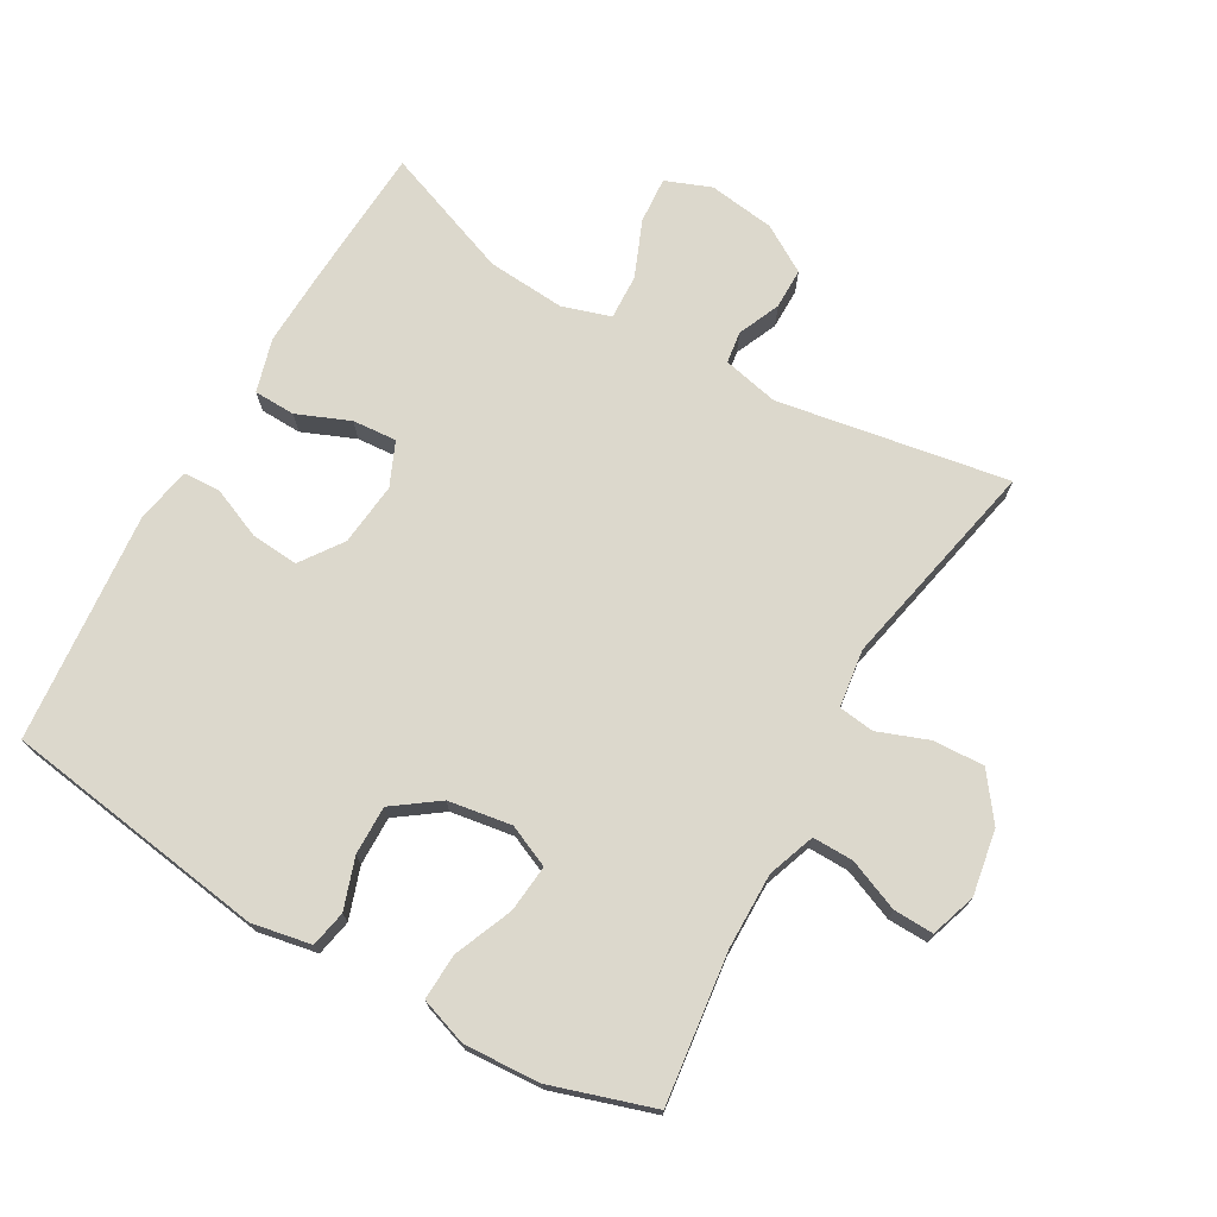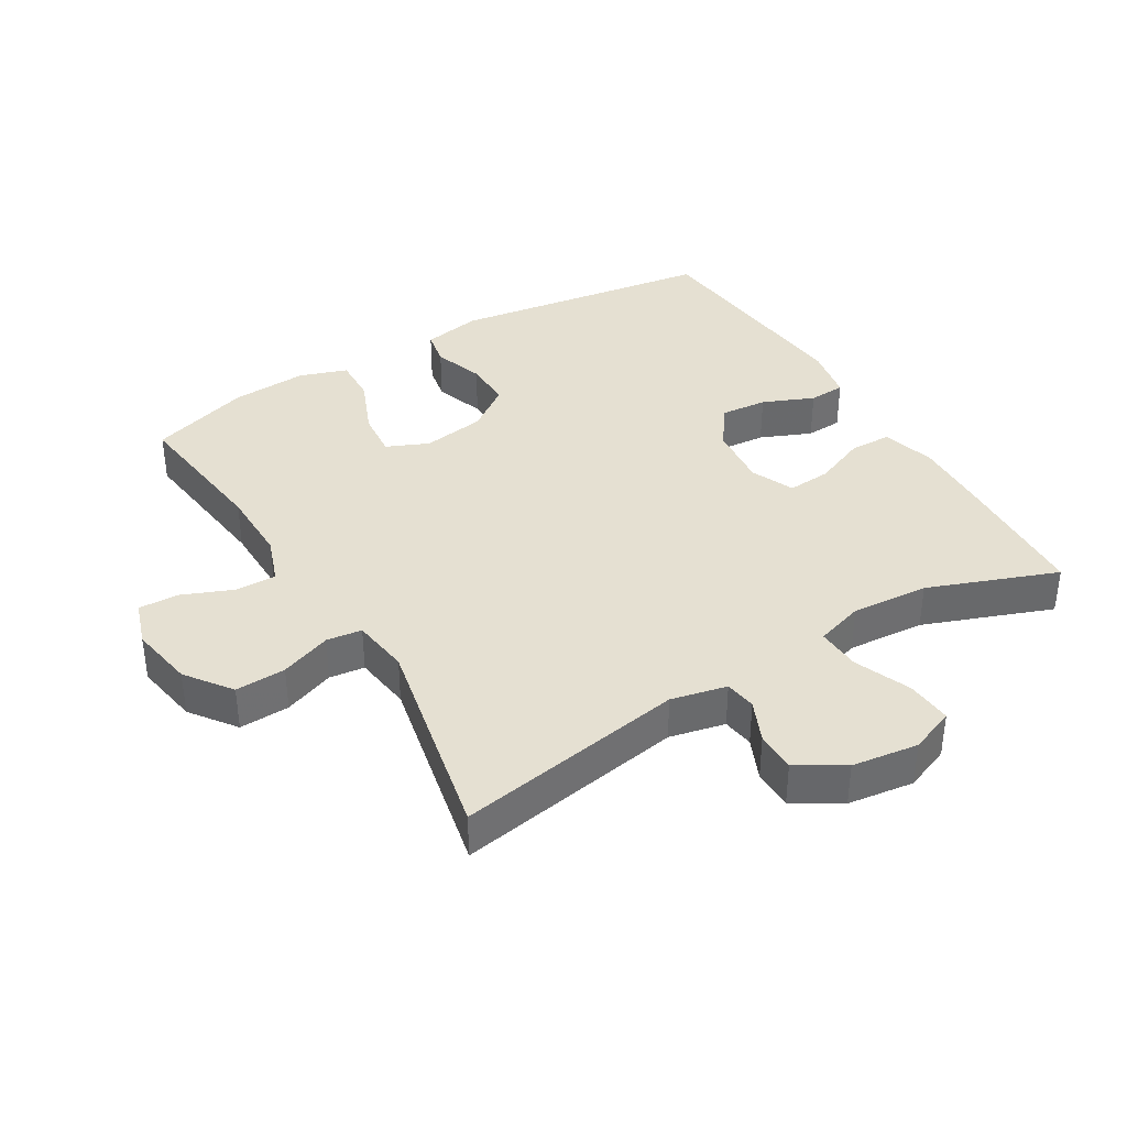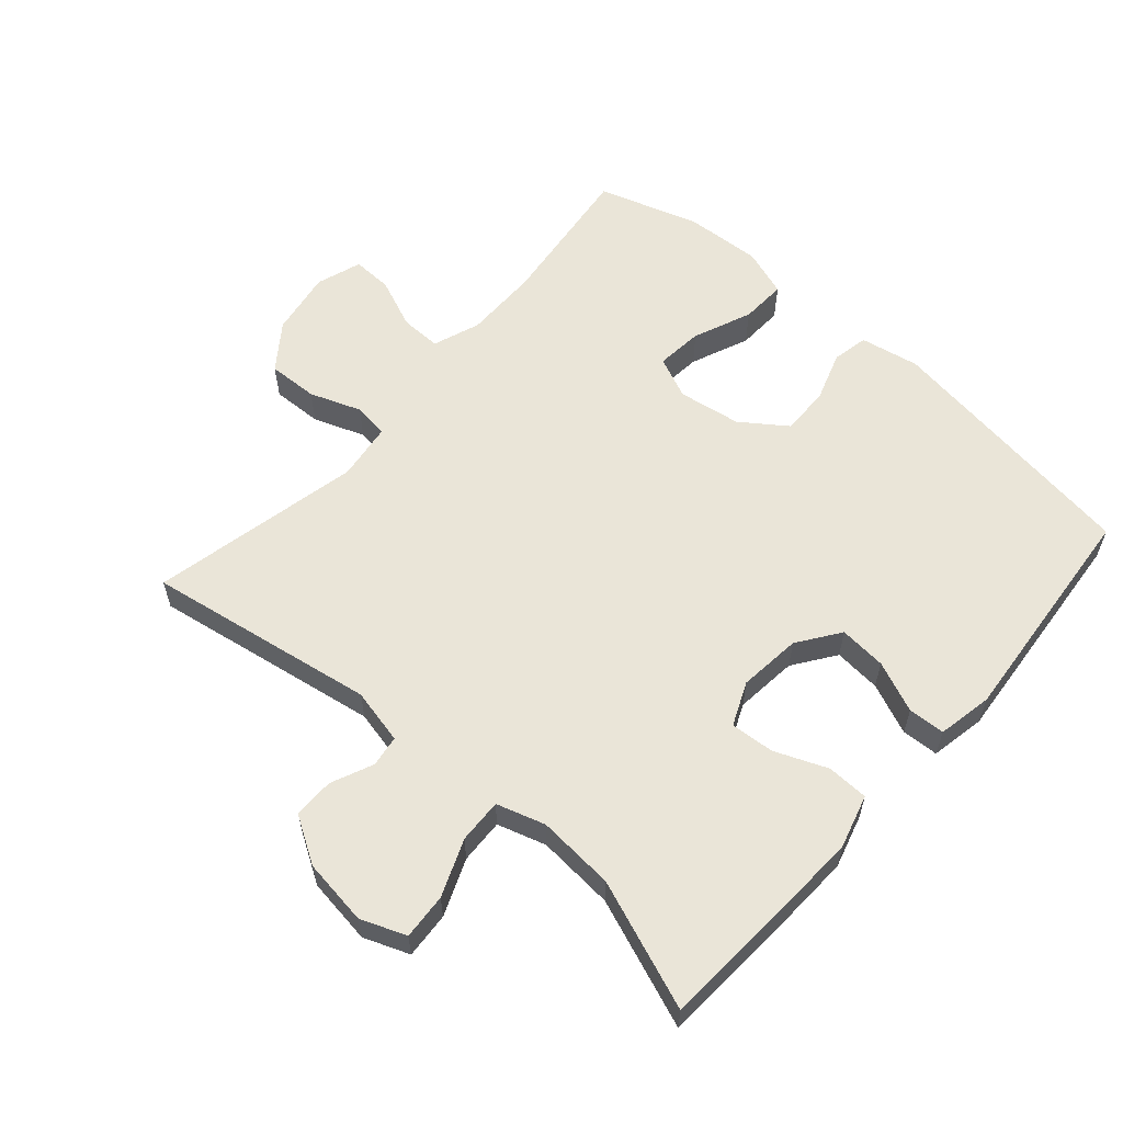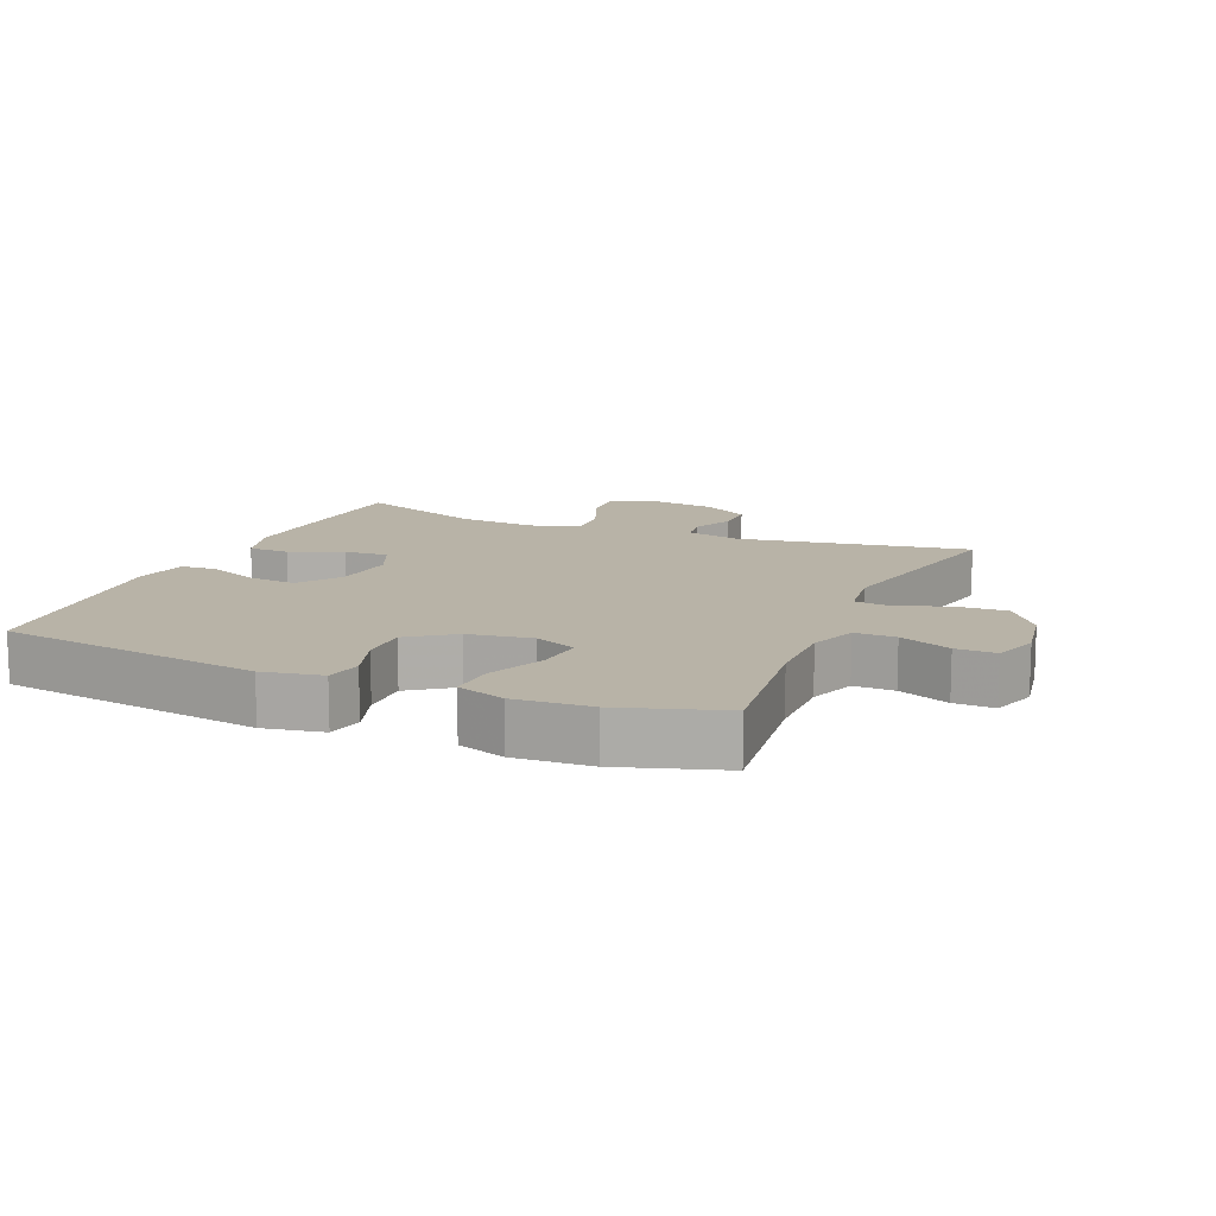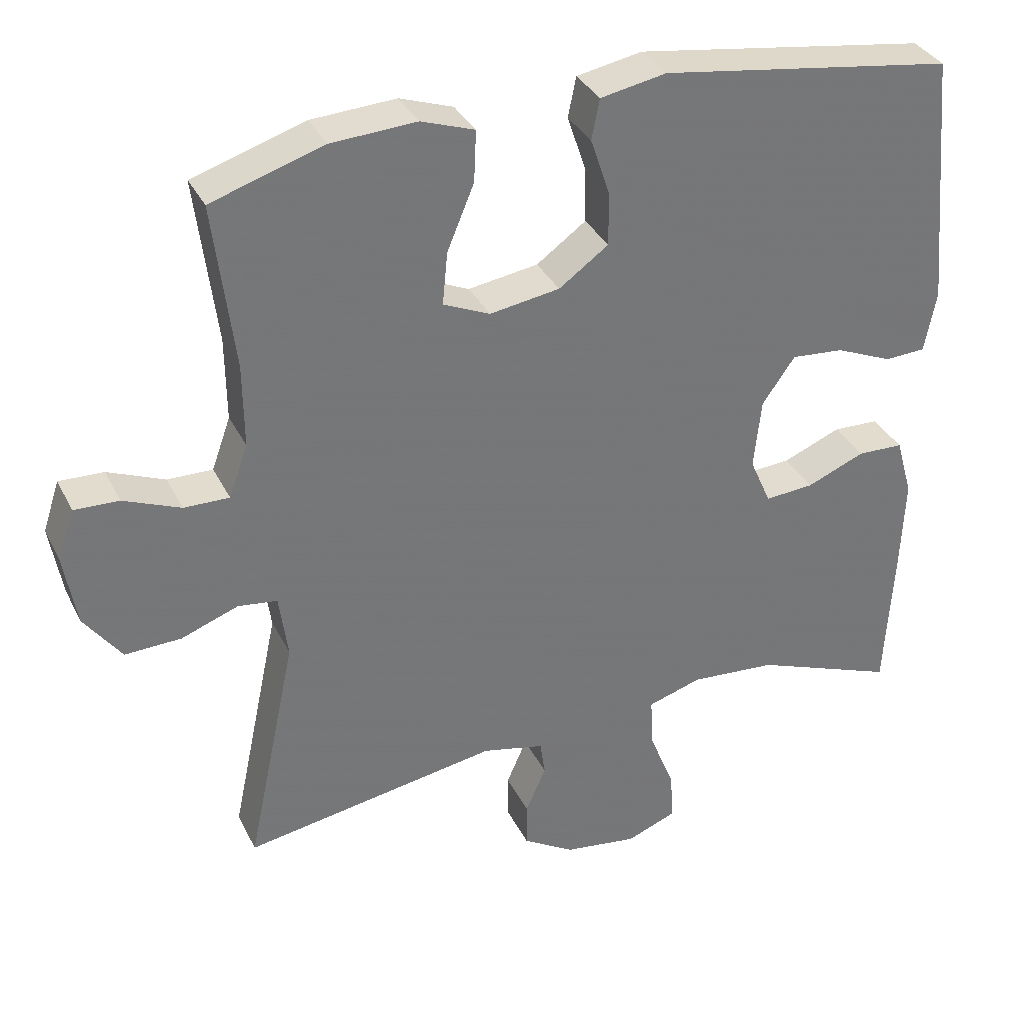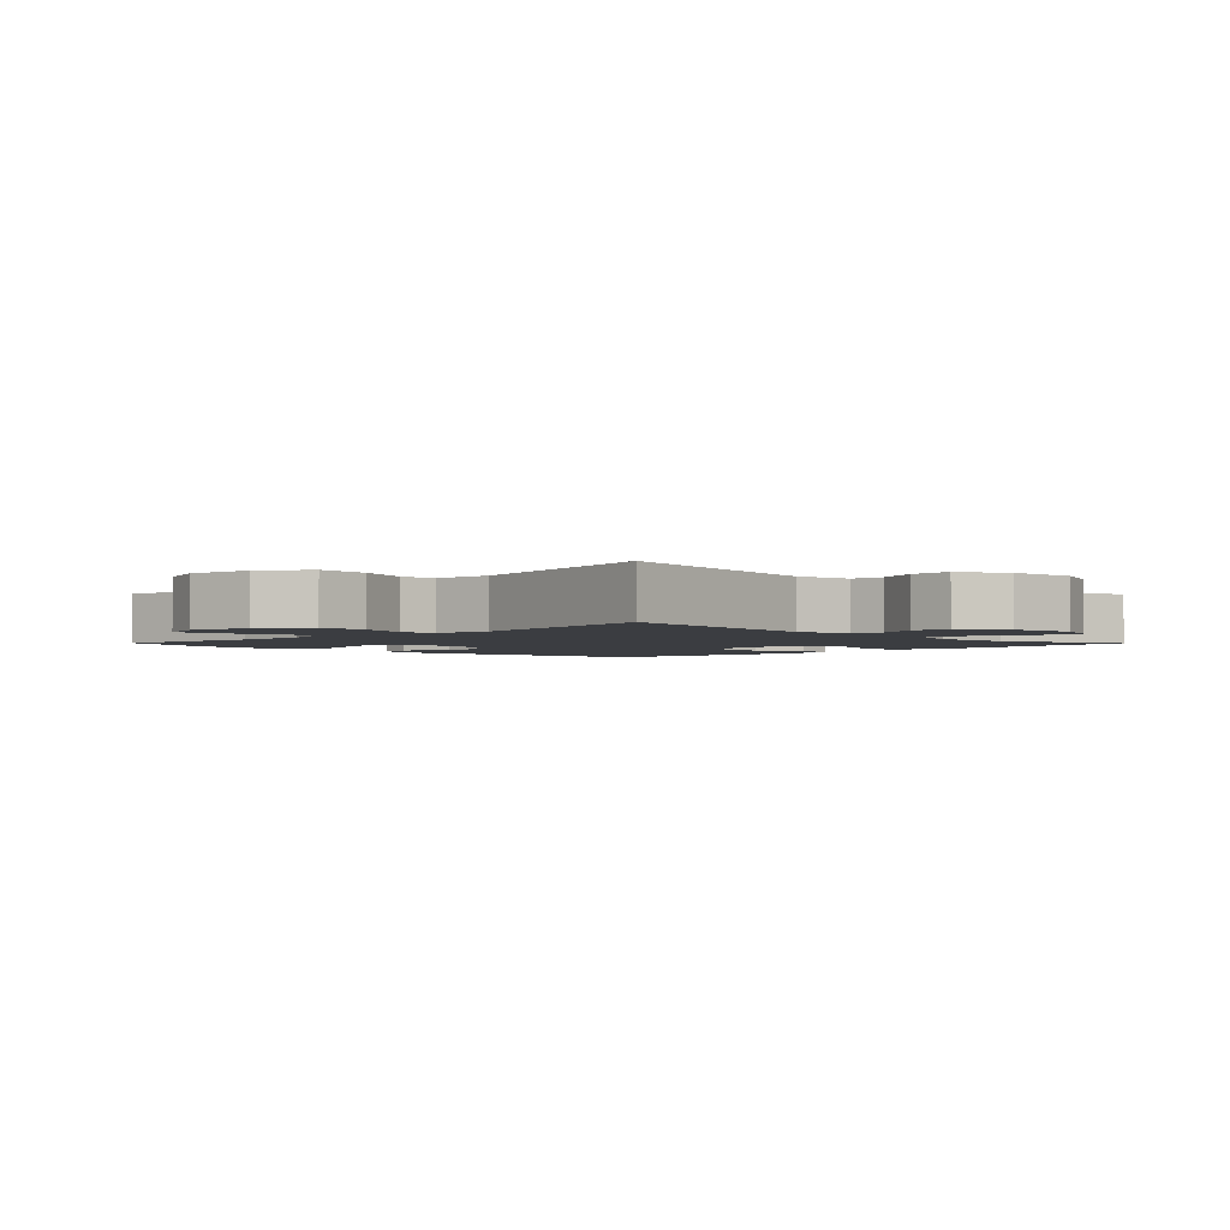
<metadata>
{"format":"obj","ext":"obj","renderer":"f3d","projection":"perspective","resolution":1024,"background":"white","views":[{"elev":72.7,"azim":29.7,"up":"+Y"},{"elev":37.8,"azim":149.0,"up":"+Y"},{"elev":59.2,"azim":-138.6,"up":"+Y"},{"elev":12.7,"azim":23.0,"up":"+Y"},{"elev":34.3,"azim":156.6,"up":"+Z"},{"elev":-2.6,"azim":134.6,"up":"+Y"}]}
</metadata>
<code>
v -0.5 0.07 -0.5
v -0.512 0.07 -0.293
v -0.517 0.07 -0.169
v -0.494 0.07 -0.088
v -0.431 0.07 -0.086
v -0.351 0.07 -0.119
v -0.284 0.07 -0.124
v -0.255 0.07 -0.058
v -0.265 0.07 0.038
v -0.31 0.07 0.102
v -0.382 0.07 0.096
v -0.46 0.07 0.063
v -0.516 0.07 0.066
v -0.532 0.07 0.15
v -0.5 0.07 0.5
v -0.098 0.07 0.559
v -0.008 0.07 0.542
v 0.003 0.07 0.487
v -0.023 0.07 0.41
v -0.024 0.07 0.336
v 0.044 0.07 0.287
v 0.14 0.07 0.272
v 0.204 0.07 0.3
v 0.197 0.07 0.372
v 0.16 0.07 0.461
v 0.157 0.07 0.531
v 0.23 0.07 0.556
v 0.346 0.07 0.549
v 0.5 0.07 0.5
v 0.472 0.07 0.273
v 0.471 0.07 0.159
v 0.497 0.07 0.087
v 0.559 0.07 0.088
v 0.637 0.07 0.12
v 0.698 0.07 0.122
v 0.721 0.07 0.053
v 0.704 0.07 -0.046
v 0.653 0.07 -0.115
v 0.576 0.07 -0.112
v 0.498 0.07 -0.083
v 0.444 0.07 -0.09
v 0.432 0.07 -0.178
v 0.5 0.07 -0.5
v 0.15 0.07 -0.441
v 0.065 0.07 -0.46
v 0.058 0.07 -0.508
v 0.086 0.07 -0.572
v 0.086 0.07 -0.634
v 0.015 0.07 -0.677
v -0.086 0.07 -0.691
v -0.155 0.07 -0.664
v -0.15 0.07 -0.594
v -0.115 0.07 -0.508
v -0.112 0.07 -0.44
v -0.186 0.07 -0.417
v -0.304 0.07 -0.426
v -0.5 0 -0.5
v -0.512 0 -0.293
v -0.517 0 -0.169
v -0.494 0 -0.088
v -0.431 0 -0.086
v -0.351 0 -0.119
v -0.284 0 -0.124
v -0.255 0 -0.058
v -0.265 0 0.038
v -0.31 0 0.102
v -0.382 0 0.096
v -0.46 0 0.063
v -0.516 0 0.066
v -0.532 0 0.15
v -0.5 0 0.5
v -0.098 0 0.559
v -0.008 0 0.542
v 0.003 0 0.487
v -0.023 0 0.41
v -0.024 0 0.336
v 0.044 0 0.287
v 0.14 0 0.272
v 0.204 0 0.3
v 0.197 0 0.372
v 0.16 0 0.461
v 0.157 0 0.531
v 0.23 0 0.556
v 0.346 0 0.549
v 0.5 0 0.5
v 0.472 0 0.273
v 0.471 0 0.159
v 0.497 0 0.087
v 0.559 0 0.088
v 0.637 0 0.12
v 0.698 0 0.122
v 0.721 0 0.053
v 0.704 0 -0.046
v 0.653 0 -0.115
v 0.576 0 -0.112
v 0.498 0 -0.083
v 0.444 0 -0.09
v 0.432 0 -0.178
v 0.5 0 -0.5
v 0.15 0 -0.441
v 0.065 0 -0.46
v 0.058 0 -0.508
v 0.086 0 -0.572
v 0.086 0 -0.634
v 0.015 0 -0.677
v -0.086 0 -0.691
v -0.155 0 -0.664
v -0.15 0 -0.594
v -0.115 0 -0.508
v -0.112 0 -0.44
v -0.186 0 -0.417
v -0.304 0 -0.426
f 51 52 53
f 50 51 53
f 49 50 53
f 48 49 53
f 47 48 53
f 46 47 53
f 45 46 53 54
f 44 45 54 55
f 42 43 44
f 41 42 44 55
f 38 39 40
f 37 38 40
f 36 37 40
f 35 36 40
f 34 35 40
f 33 34 40
f 32 33 40 41
f 41 55 56
f 32 41 56
f 31 32 56
f 28 29 30
f 27 28 30
f 26 27 30
f 25 26 30
f 24 25 30
f 23 24 30 31
f 17 18 19
f 16 17 19
f 15 16 19
f 14 15 19
f 13 14 19
f 12 13 19
f 11 12 19
f 10 11 19 20
f 9 10 20 21
f 4 5 6
f 3 4 6
f 2 3 6
f 1 2 6
f 56 1 6
f 56 6 7
f 56 7 8
f 31 56 8
f 23 31 8
f 22 23 8
f 8 9 21 22
f 109 108 107
f 109 107 106
f 109 106 105
f 109 105 104
f 109 104 103
f 109 103 102
f 110 109 102 101
f 111 110 101 100
f 100 99 98
f 111 100 98 97
f 96 95 94
f 96 94 93
f 96 93 92
f 96 92 91
f 96 91 90
f 96 90 89
f 97 96 89 88
f 112 111 97
f 112 97 88
f 112 88 87
f 86 85 84
f 86 84 83
f 86 83 82
f 86 82 81
f 86 81 80
f 87 86 80 79
f 75 74 73
f 75 73 72
f 75 72 71
f 75 71 70
f 75 70 69
f 75 69 68
f 75 68 67
f 76 75 67 66
f 77 76 66 65
f 62 61 60
f 62 60 59
f 62 59 58
f 62 58 57
f 62 57 112
f 63 62 112
f 64 63 112
f 64 112 87
f 64 87 79
f 64 79 78
f 78 77 65 64
f 1 57 58 2
f 2 58 59 3
f 3 59 60 4
f 4 60 61 5
f 5 61 62 6
f 6 62 63 7
f 7 63 64 8
f 8 64 65 9
f 9 65 66 10
f 10 66 67 11
f 11 67 68 12
f 12 68 69 13
f 13 69 70 14
f 14 70 71 15
f 15 71 72 16
f 16 72 73 17
f 17 73 74 18
f 18 74 75 19
f 19 75 76 20
f 20 76 77 21
f 21 77 78 22
f 22 78 79 23
f 23 79 80 24
f 24 80 81 25
f 25 81 82 26
f 26 82 83 27
f 27 83 84 28
f 28 84 85 29
f 29 85 86 30
f 30 86 87 31
f 31 87 88 32
f 32 88 89 33
f 33 89 90 34
f 34 90 91 35
f 35 91 92 36
f 36 92 93 37
f 37 93 94 38
f 38 94 95 39
f 39 95 96 40
f 40 96 97 41
f 41 97 98 42
f 42 98 99 43
f 43 99 100 44
f 44 100 101 45
f 45 101 102 46
f 46 102 103 47
f 47 103 104 48
f 48 104 105 49
f 49 105 106 50
f 50 106 107 51
f 51 107 108 52
f 52 108 109 53
f 53 109 110 54
f 54 110 111 55
f 55 111 112 56
f 56 112 57 1

</code>
